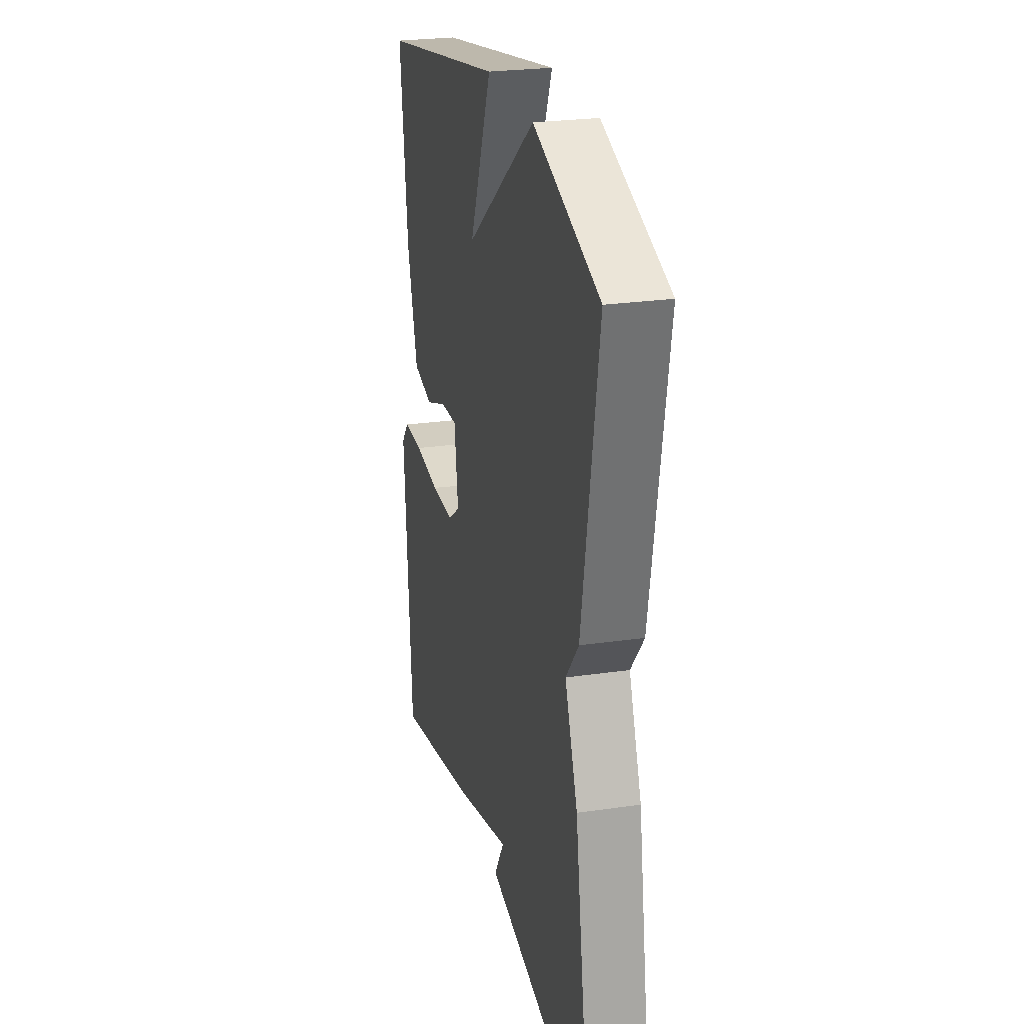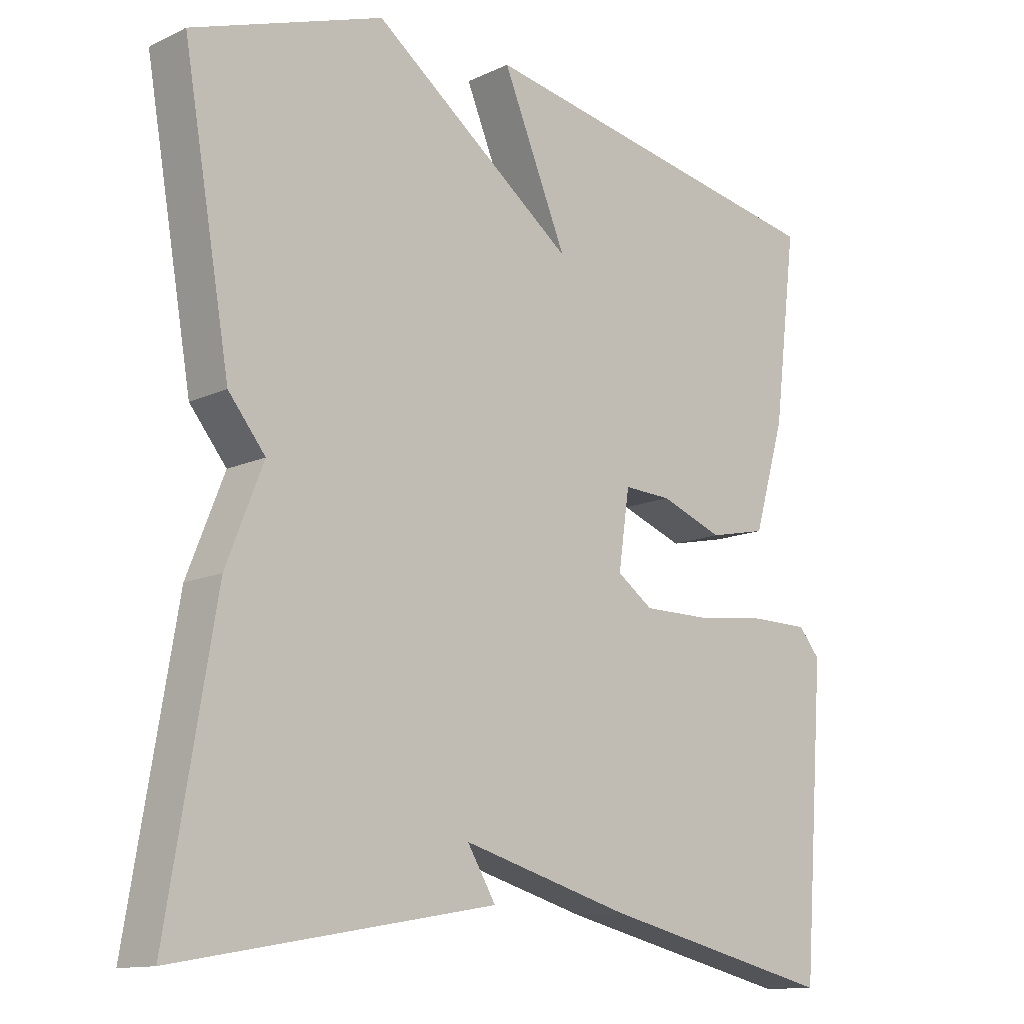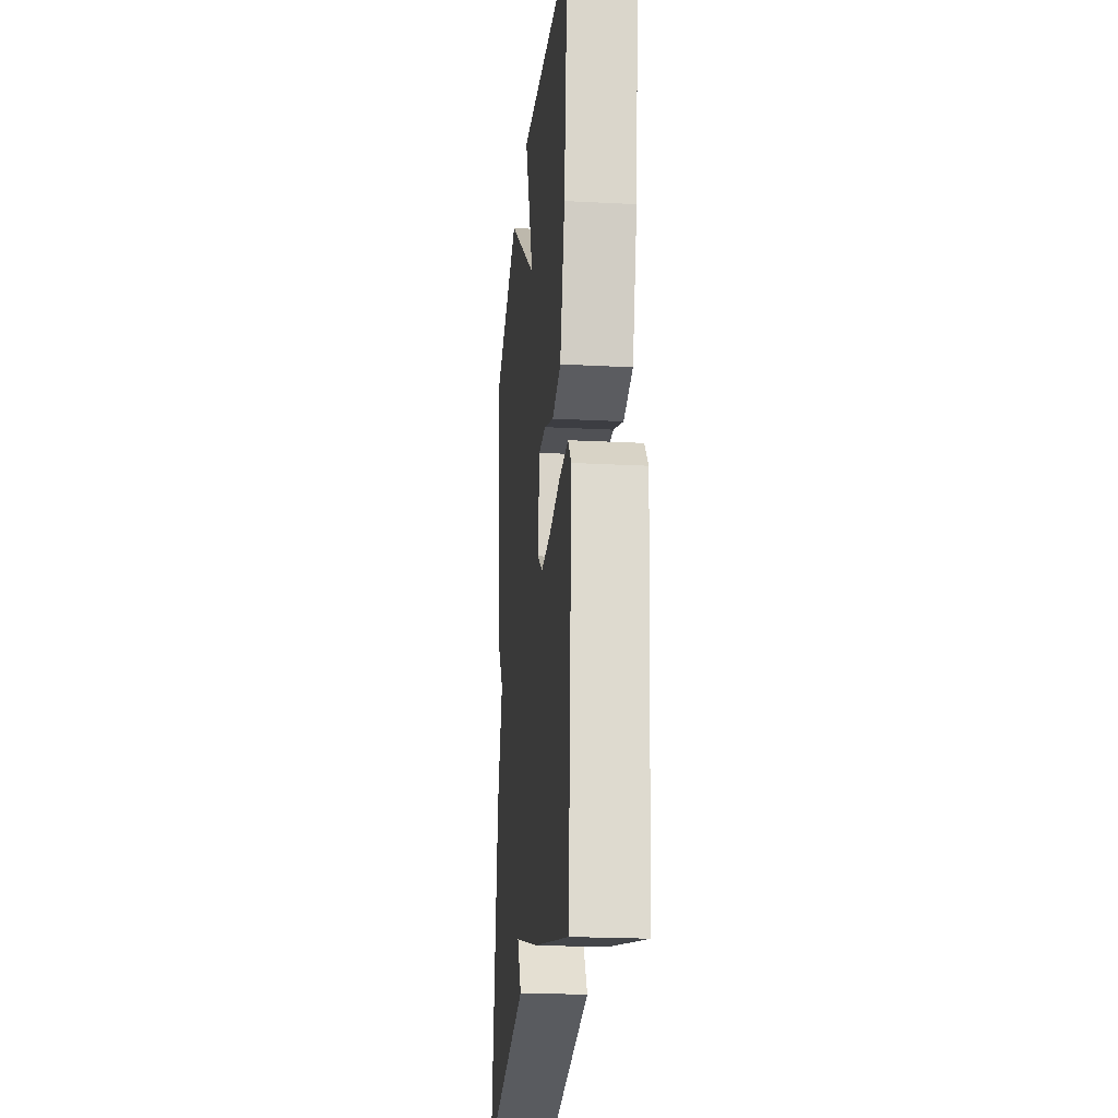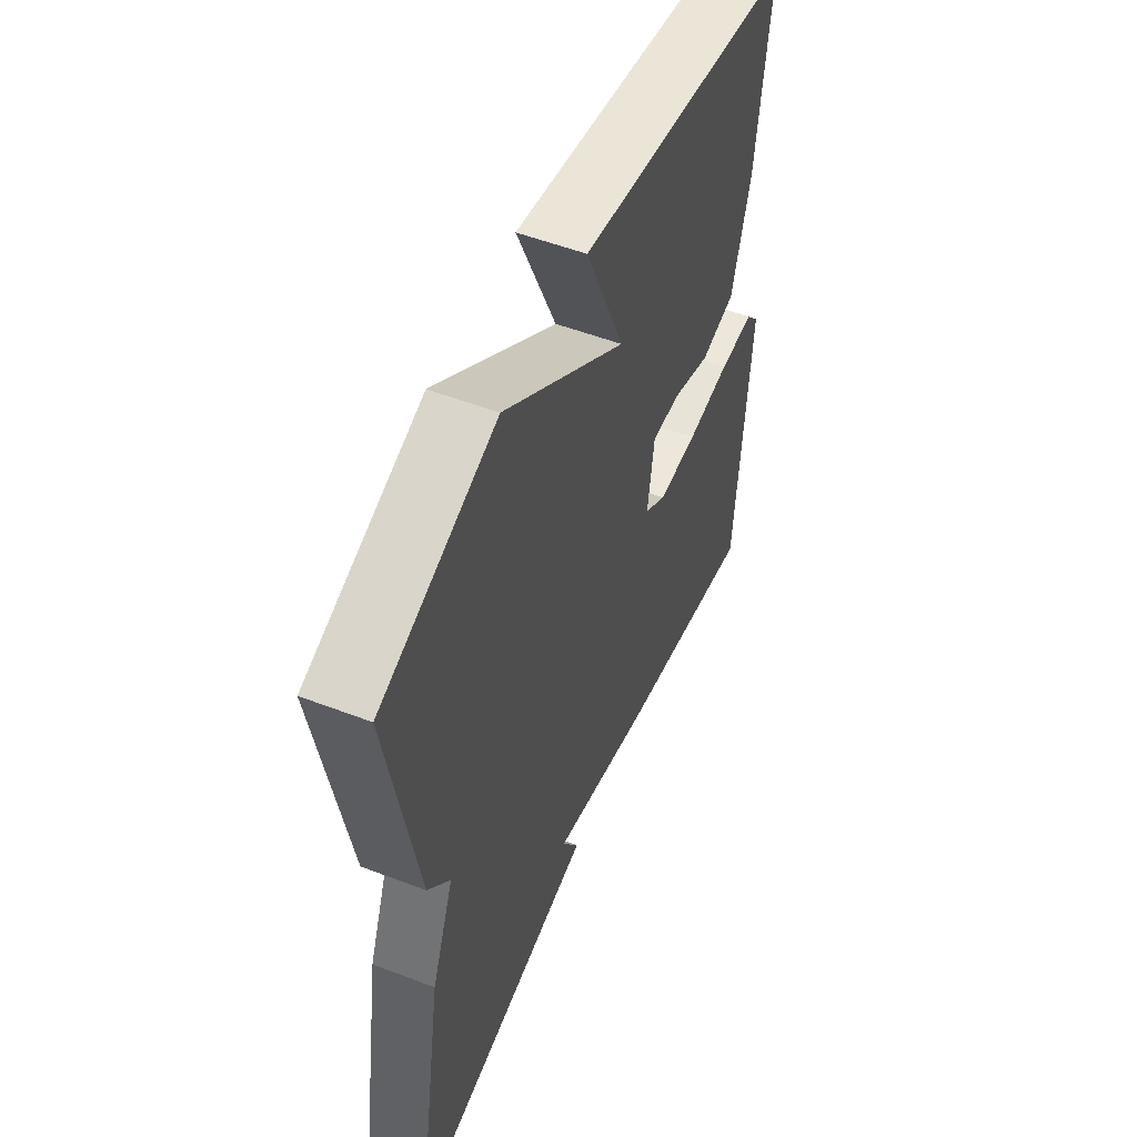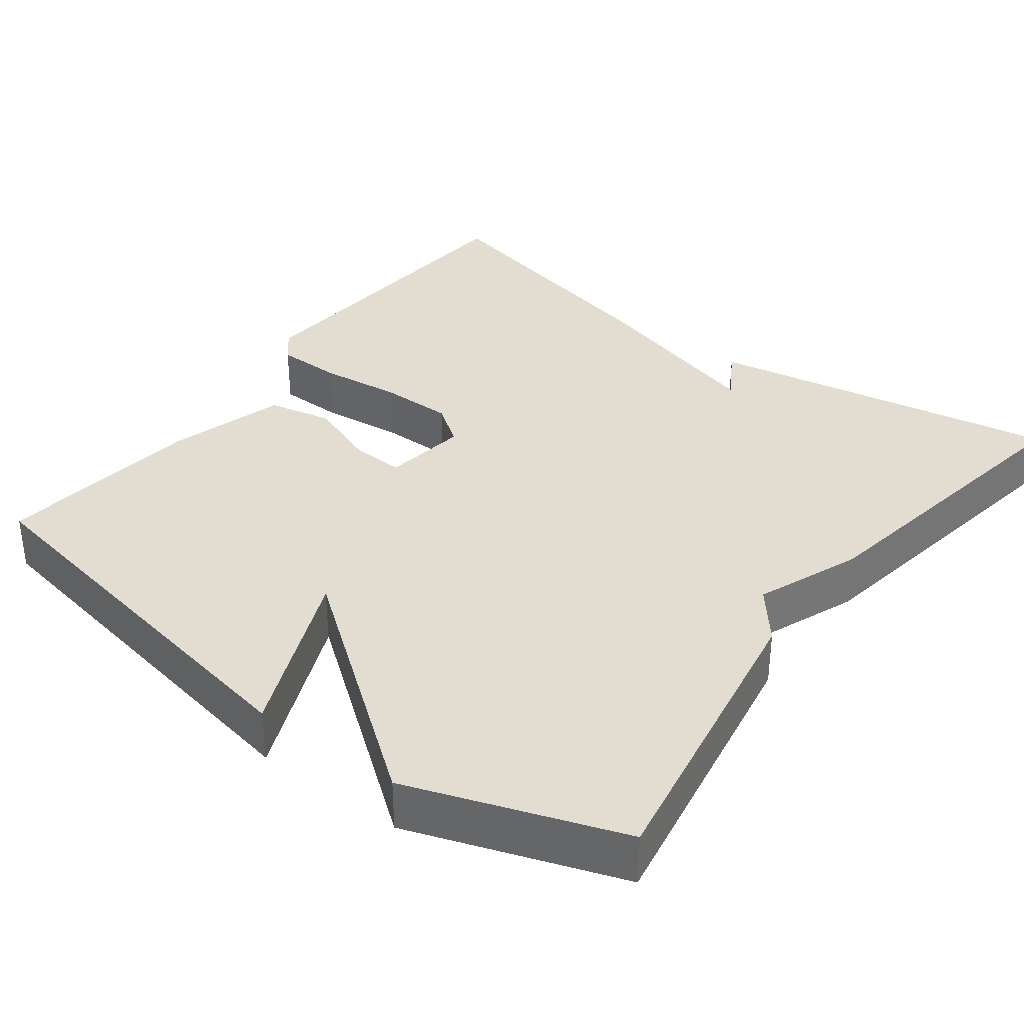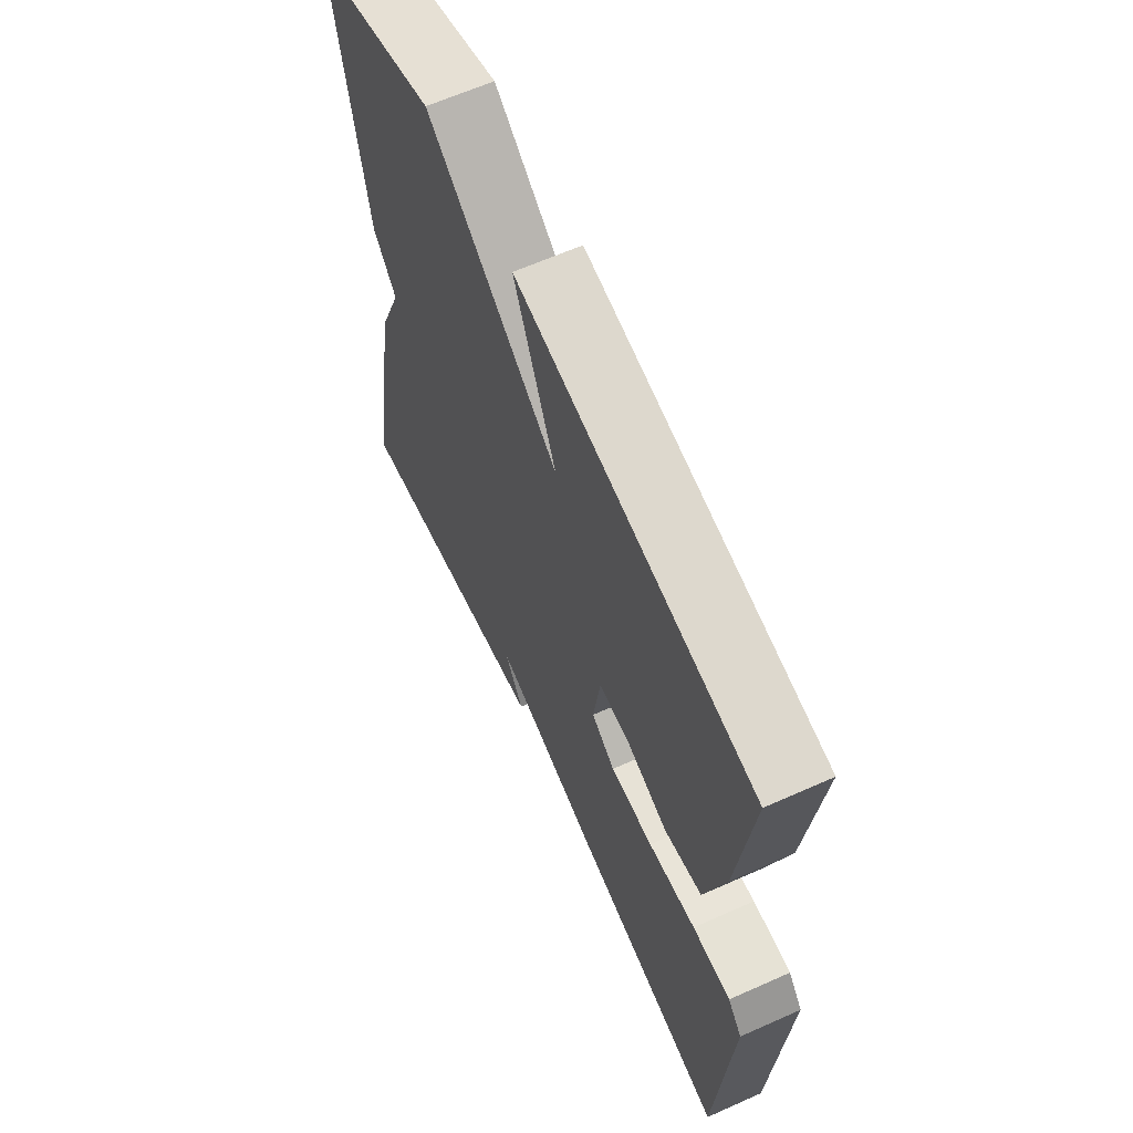
<metadata>
{"format":"obj","ext":"obj","renderer":"f3d","projection":"perspective","resolution":1024,"background":"white","views":[{"elev":25.2,"azim":76.8,"up":"+Z"},{"elev":-12.8,"azim":136.9,"up":"+Z"},{"elev":-22.6,"azim":-95.1,"up":"+Z"},{"elev":53.7,"azim":112.2,"up":"+Z"},{"elev":35.3,"azim":36.9,"up":"+Y"},{"elev":63.5,"azim":-114.3,"up":"+Z"}]}
</metadata>
<code>
v 0.5 0.07 0.5
v 0.432 0.07 0.107
v 0.379 0.07 0.041
v 0.432 0.07 -0.093
v 0.5 0.07 -0.5
v 0.043 0.07 -0.42
v 0.084 0.07 -0.352
v -0.157 0.07 -0.42
v -0.5 0.07 -0.5
v -0.532 0.07 -0.074
v -0.501 0.07 -0.037
v -0.416 0.07 -0.036
v -0.31 0.07 -0.048
v -0.215 0.07 -0.048
v -0.163 0.07 -0.011
v -0.179 0.07 0.099
v -0.248 0.07 0.096
v -0.339 0.07 0.062
v -0.422 0.07 0.08
v -0.467 0.07 0.233
v -0.5 0.07 0.5
v 0.025 0.07 0.596
v -0.068 0.07 0.374
v 0.225 0.07 0.596
v 0.5 0 0.5
v 0.432 0 0.107
v 0.379 0 0.041
v 0.432 0 -0.093
v 0.5 0 -0.5
v 0.043 0 -0.42
v 0.084 0 -0.352
v -0.157 0 -0.42
v -0.5 0 -0.5
v -0.532 0 -0.074
v -0.501 0 -0.037
v -0.416 0 -0.036
v -0.31 0 -0.048
v -0.215 0 -0.048
v -0.163 0 -0.011
v -0.179 0 0.099
v -0.248 0 0.096
v -0.339 0 0.062
v -0.422 0 0.08
v -0.467 0 0.233
v -0.5 0 0.5
v 0.025 0 0.596
v -0.068 0 0.374
v 0.225 0 0.596
f 1 2 3
f 24 1 3
f 23 24 3
f 21 22 23
f 20 21 23
f 19 20 23
f 18 19 23
f 17 18 23
f 16 17 23
f 3 4 5
f 23 3 5
f 16 23 5
f 15 16 5
f 14 15 5
f 13 14 5
f 11 12 13
f 10 11 13
f 9 10 13
f 8 9 13
f 7 8 13
f 7 13 5
f 5 6 7
f 27 26 25
f 27 25 48
f 27 48 47
f 47 46 45
f 47 45 44
f 47 44 43
f 47 43 42
f 47 42 41
f 47 41 40
f 29 28 27
f 29 27 47
f 29 47 40
f 29 40 39
f 29 39 38
f 29 38 37
f 37 36 35
f 37 35 34
f 37 34 33
f 37 33 32
f 37 32 31
f 29 37 31
f 31 30 29
f 1 25 26 2
f 2 26 27 3
f 3 27 28 4
f 4 28 29 5
f 5 29 30 6
f 6 30 31 7
f 7 31 32 8
f 8 32 33 9
f 9 33 34 10
f 10 34 35 11
f 11 35 36 12
f 12 36 37 13
f 13 37 38 14
f 14 38 39 15
f 15 39 40 16
f 16 40 41 17
f 17 41 42 18
f 18 42 43 19
f 19 43 44 20
f 20 44 45 21
f 21 45 46 22
f 22 46 47 23
f 23 47 48 24
f 24 48 25 1

</code>
